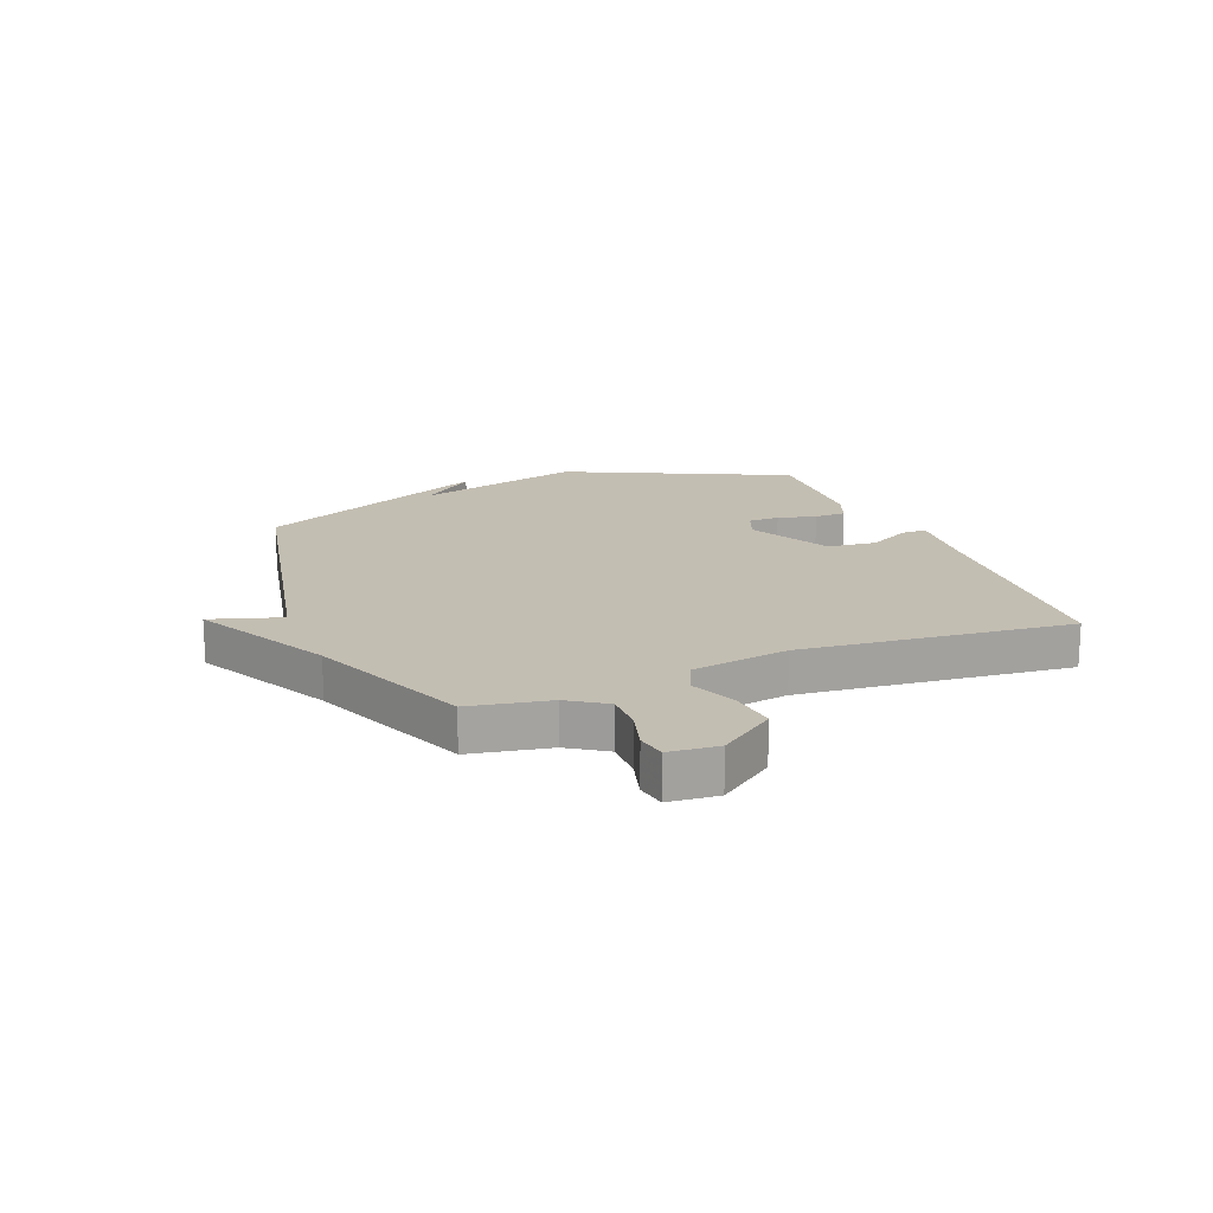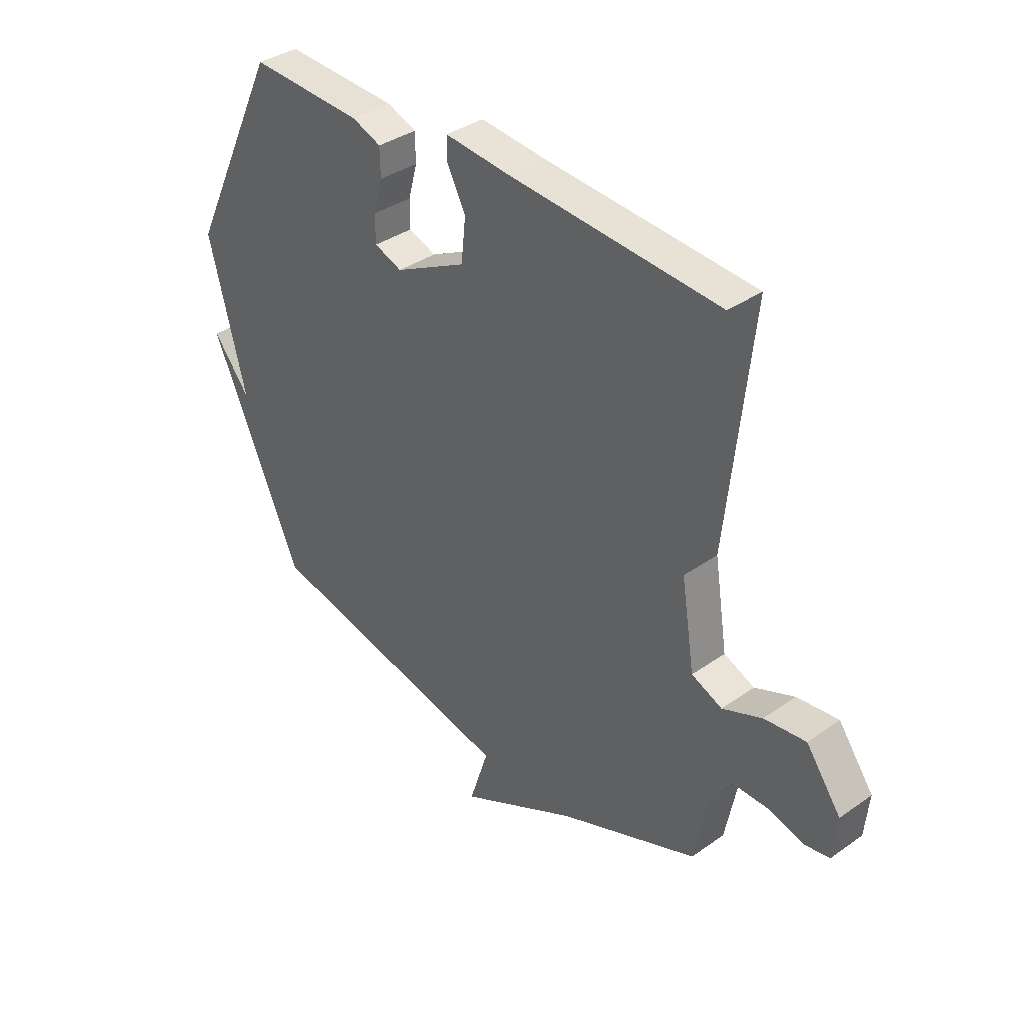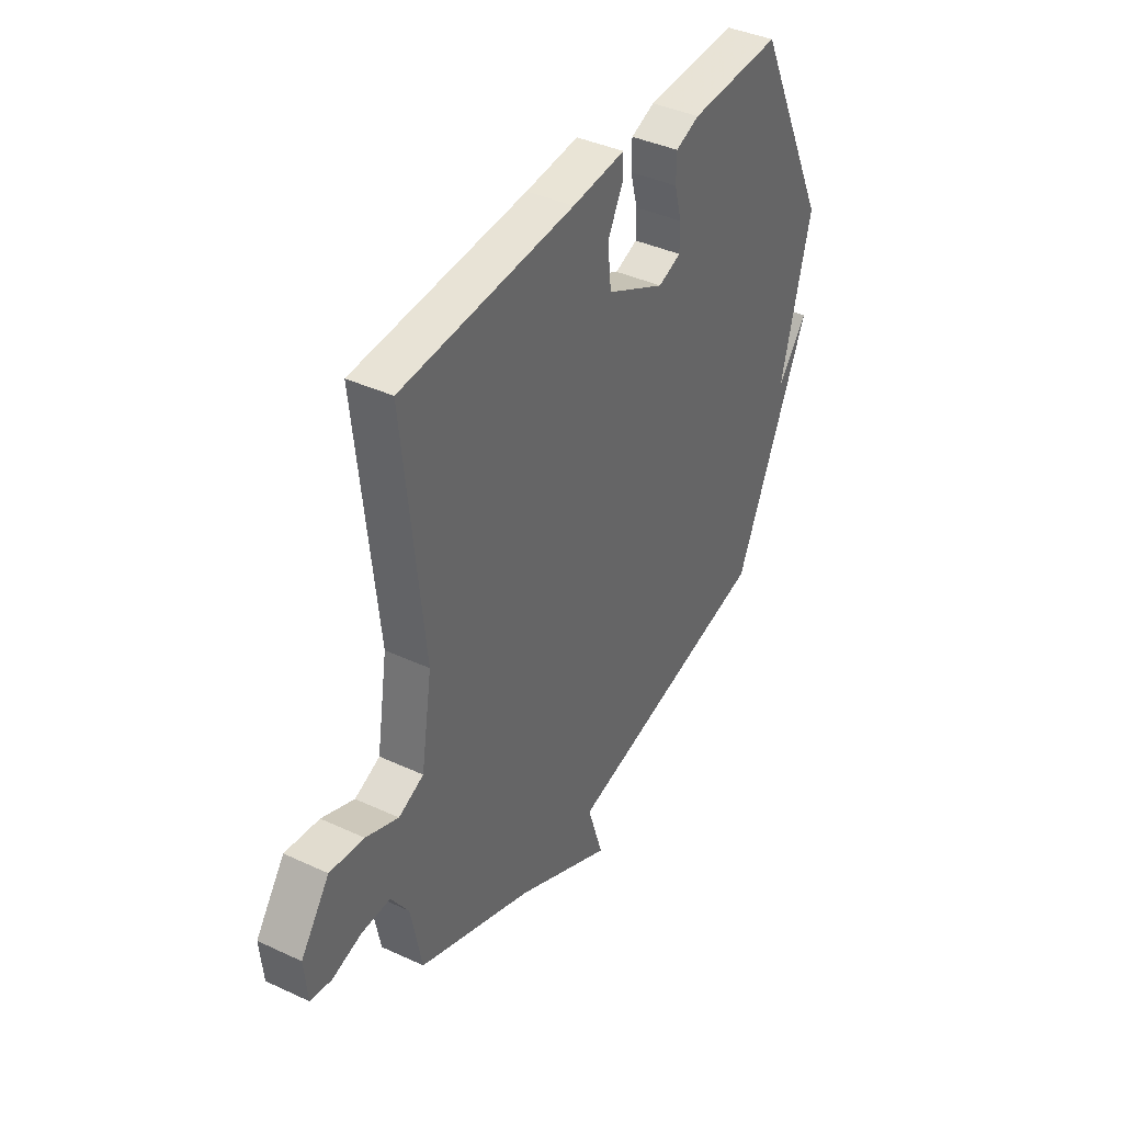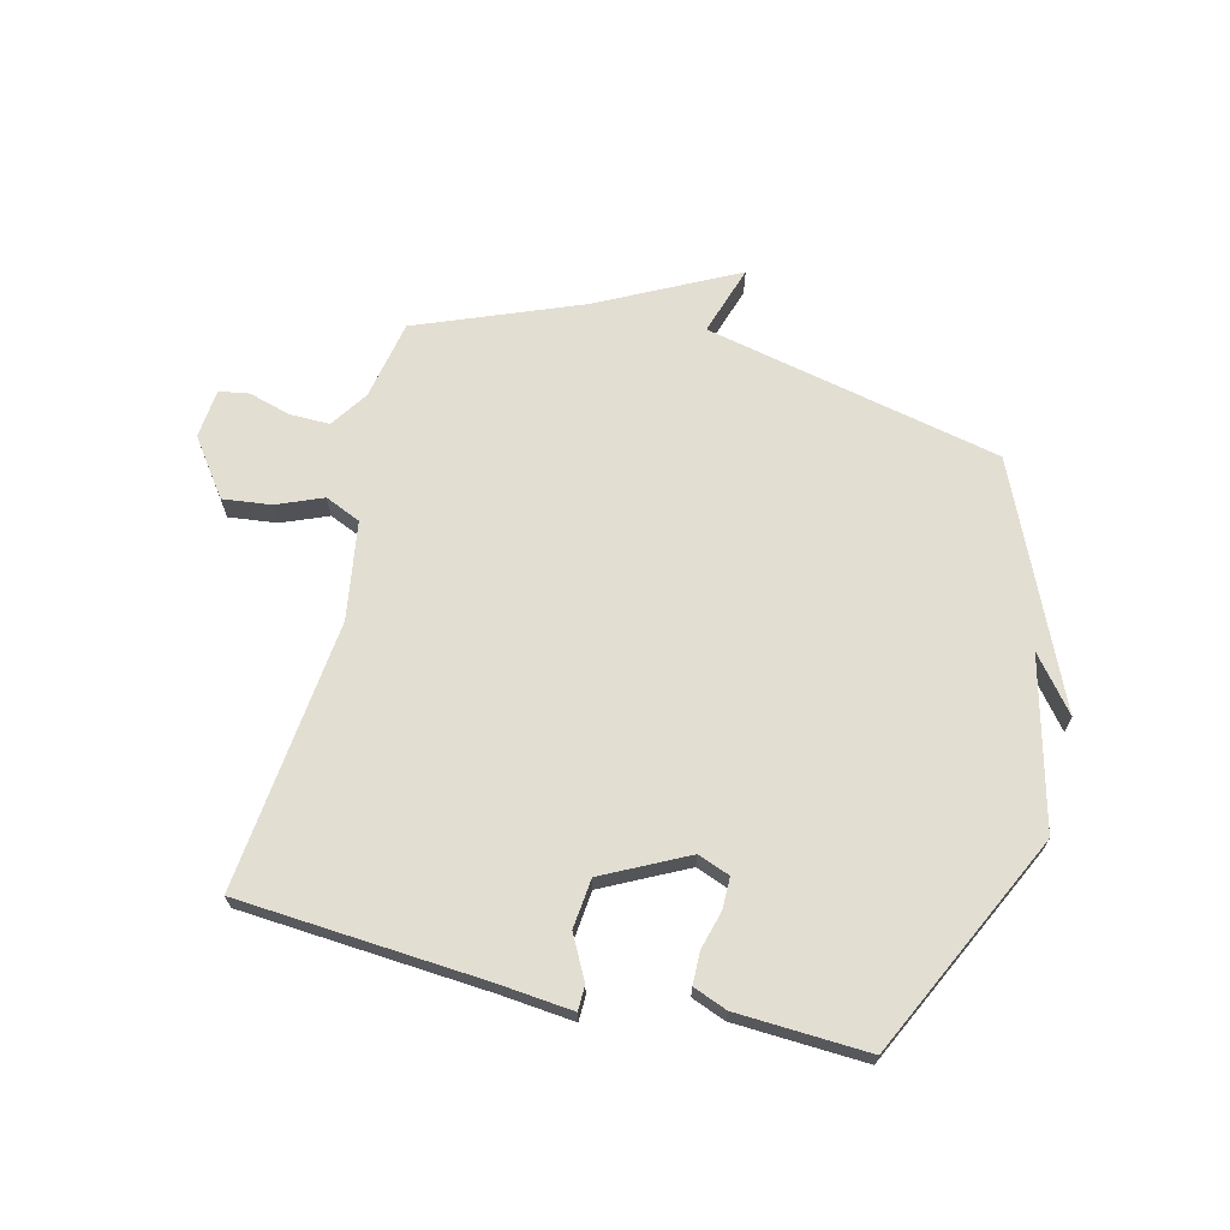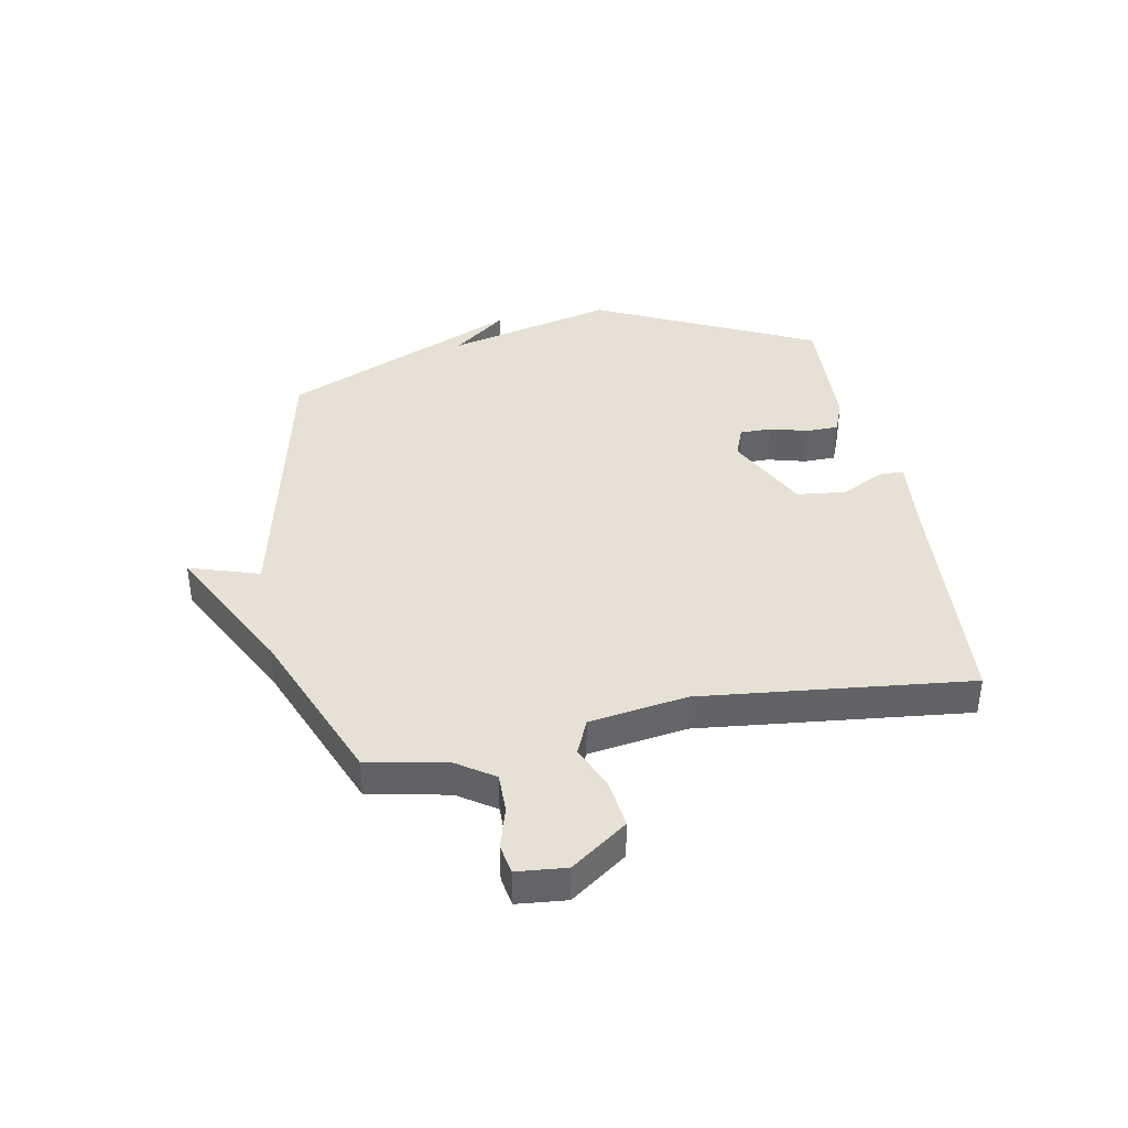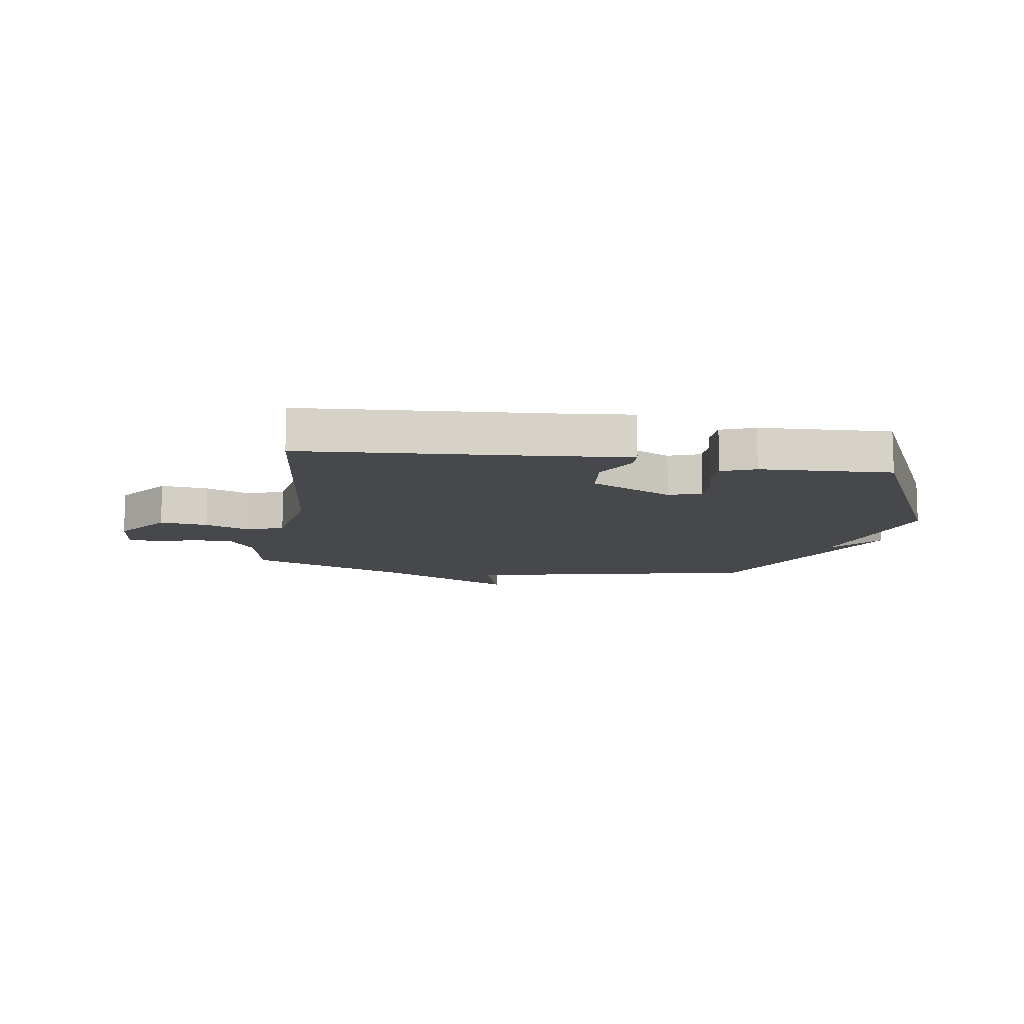
<metadata>
{"format":"obj","ext":"obj","renderer":"f3d","projection":"perspective","resolution":1024,"background":"white","views":[{"elev":17.3,"azim":-112.0,"up":"+Y"},{"elev":36.5,"azim":-132.5,"up":"+Z"},{"elev":39.7,"azim":-60.1,"up":"+Z"},{"elev":67.7,"azim":13.9,"up":"+Y"},{"elev":39.3,"azim":-100.7,"up":"+Y"},{"elev":-11.4,"azim":-9.0,"up":"+Y"}]}
</metadata>
<code>
v -0.5 0.07 0.5
v -0.074 0.07 0.531
v 0.057 0.07 0.544
v 0.058 0.07 0.501
v 0.019 0.07 0.426
v 0.028 0.07 0.34
v 0.173 0.07 0.267
v 0.229 0.07 0.288
v 0.229 0.07 0.343
v 0.211 0.07 0.41
v 0.212 0.07 0.466
v 0.271 0.07 0.489
v 0.5 0.07 0.5
v 0.685 0.07 0.114
v 0.61 0.07 -0.18
v 0.685 0.07 -0.086
v 0.5 0.07 -0.5
v -0.017 0.07 -0.613
v 0.022 0.07 -0.735
v -0.217 0.07 -0.613
v -0.5 0.07 -0.5
v -0.527 0.07 -0.361
v -0.571 0.07 -0.296
v -0.641 0.07 -0.297
v -0.714 0.07 -0.318
v -0.766 0.07 -0.309
v -0.774 0.07 -0.223
v -0.703 0.07 -0.125
v -0.619 0.07 -0.135
v -0.539 0.07 -0.168
v -0.477 0.07 -0.141
v -0.45 0.07 0.03
v -0.5 0 0.5
v -0.074 0 0.531
v 0.057 0 0.544
v 0.058 0 0.501
v 0.019 0 0.426
v 0.028 0 0.34
v 0.173 0 0.267
v 0.229 0 0.288
v 0.229 0 0.343
v 0.211 0 0.41
v 0.212 0 0.466
v 0.271 0 0.489
v 0.5 0 0.5
v 0.685 0 0.114
v 0.61 0 -0.18
v 0.685 0 -0.086
v 0.5 0 -0.5
v -0.017 0 -0.613
v 0.022 0 -0.735
v -0.217 0 -0.613
v -0.5 0 -0.5
v -0.527 0 -0.361
v -0.571 0 -0.296
v -0.641 0 -0.297
v -0.714 0 -0.318
v -0.766 0 -0.309
v -0.774 0 -0.223
v -0.703 0 -0.125
v -0.619 0 -0.135
v -0.539 0 -0.168
v -0.477 0 -0.141
v -0.45 0 0.03
f 28 29 30
f 27 28 30
f 26 27 30
f 25 26 30
f 24 25 30
f 23 24 30 31
f 22 23 31
f 20 21 22 31
f 20 31 32
f 19 20 32
f 18 19 32
f 15 16 17
f 14 15 17
f 13 14 17
f 12 13 17
f 11 12 17
f 10 11 17
f 9 10 17
f 8 9 17
f 17 18 32
f 8 17 32
f 7 8 32
f 2 3 4 5
f 2 5 6
f 1 2 6
f 1 6 7 32
f 62 61 60
f 62 60 59
f 62 59 58
f 62 58 57
f 62 57 56
f 63 62 56 55
f 63 55 54
f 63 54 53 52
f 64 63 52
f 64 52 51
f 64 51 50
f 49 48 47
f 49 47 46
f 49 46 45
f 49 45 44
f 49 44 43
f 49 43 42
f 49 42 41
f 49 41 40
f 64 50 49
f 64 49 40
f 64 40 39
f 37 36 35 34
f 38 37 34
f 38 34 33
f 64 39 38 33
f 1 33 34 2
f 2 34 35 3
f 3 35 36 4
f 4 36 37 5
f 5 37 38 6
f 6 38 39 7
f 7 39 40 8
f 8 40 41 9
f 9 41 42 10
f 10 42 43 11
f 11 43 44 12
f 12 44 45 13
f 13 45 46 14
f 14 46 47 15
f 15 47 48 16
f 16 48 49 17
f 17 49 50 18
f 18 50 51 19
f 19 51 52 20
f 20 52 53 21
f 21 53 54 22
f 22 54 55 23
f 23 55 56 24
f 24 56 57 25
f 25 57 58 26
f 26 58 59 27
f 27 59 60 28
f 28 60 61 29
f 29 61 62 30
f 30 62 63 31
f 31 63 64 32
f 32 64 33 1

</code>
